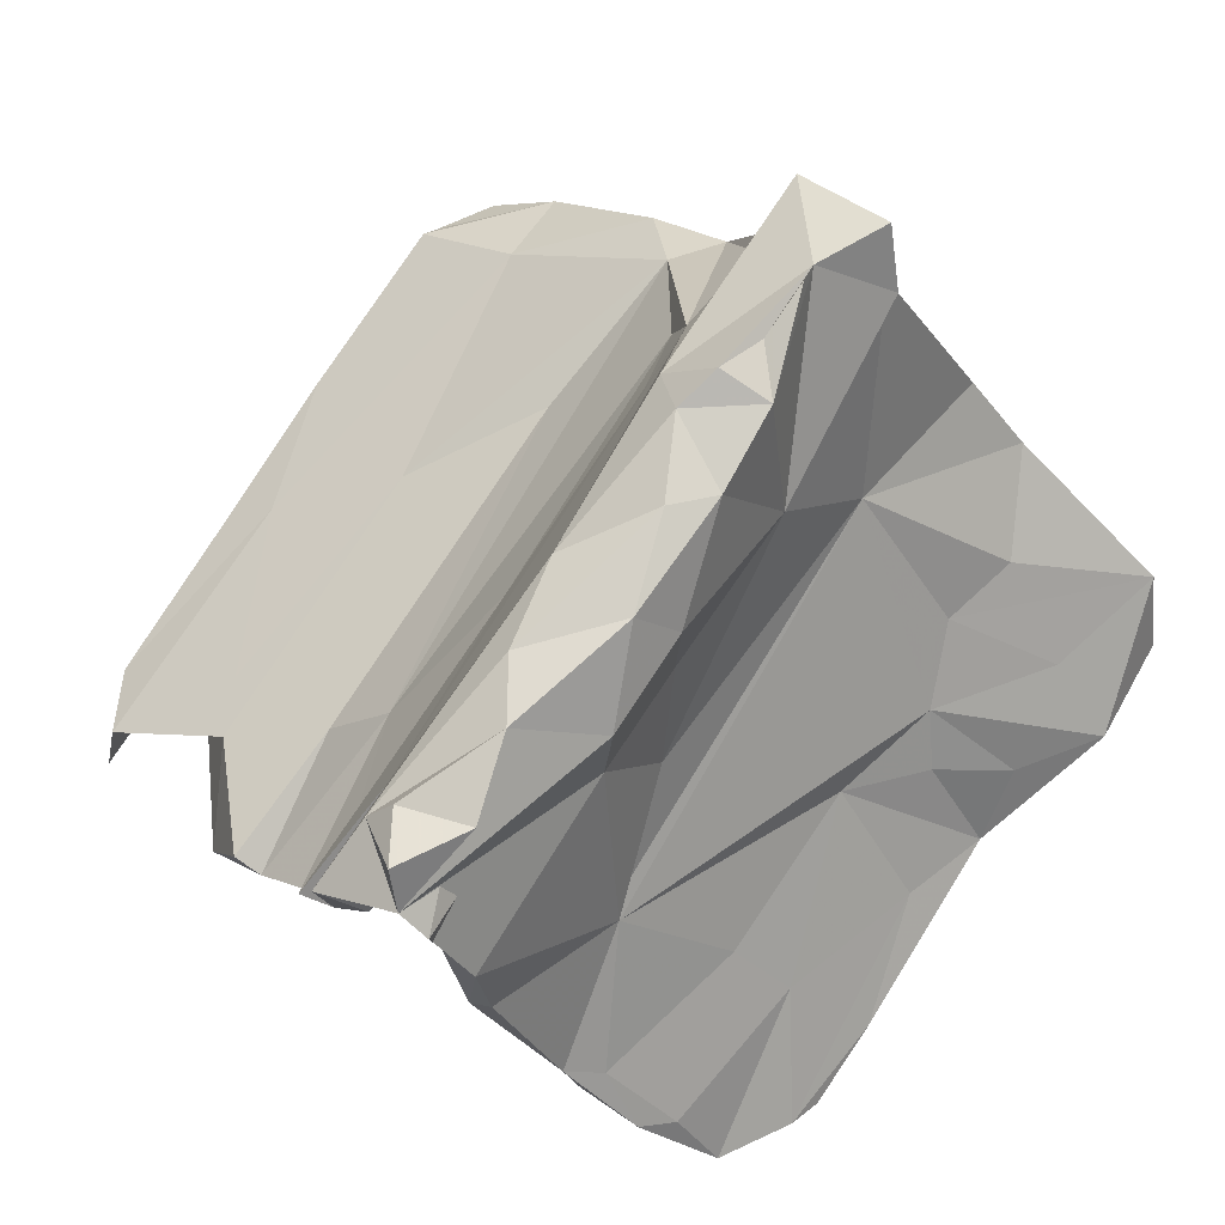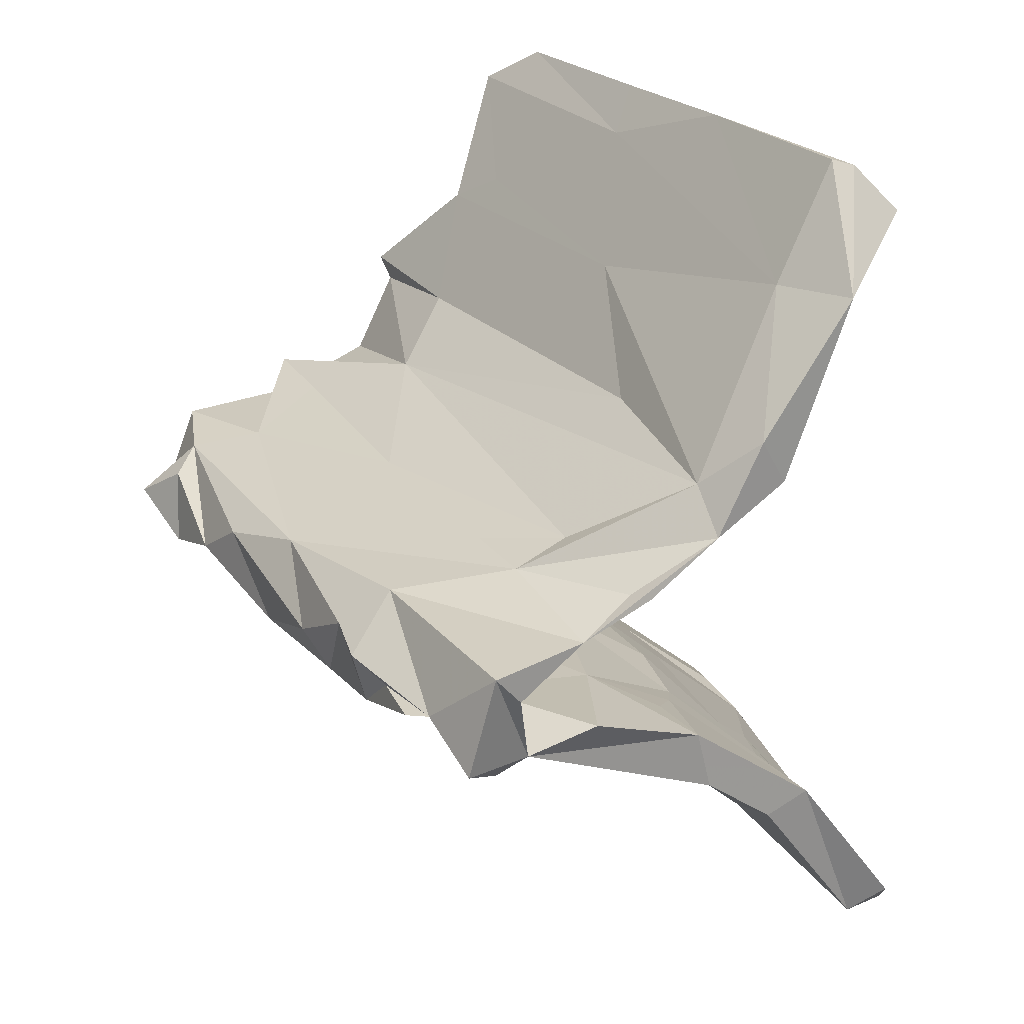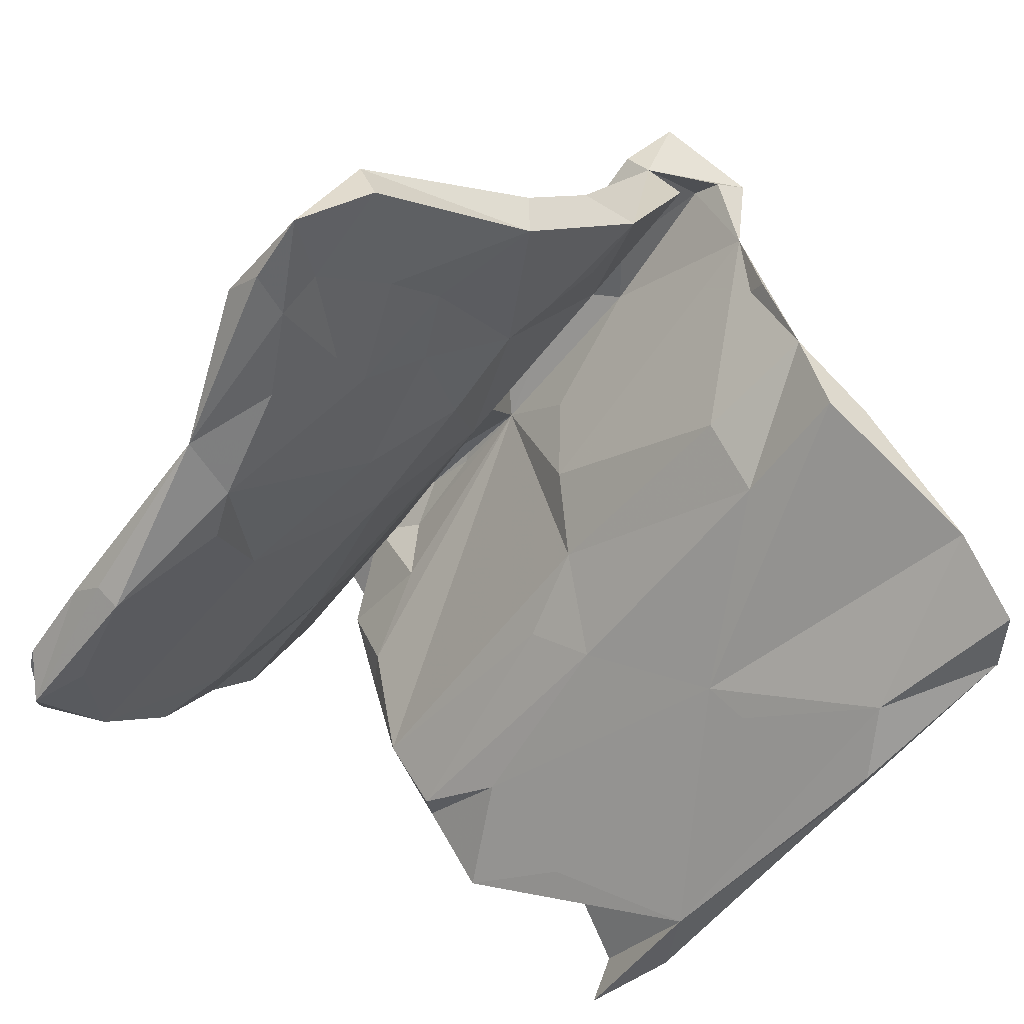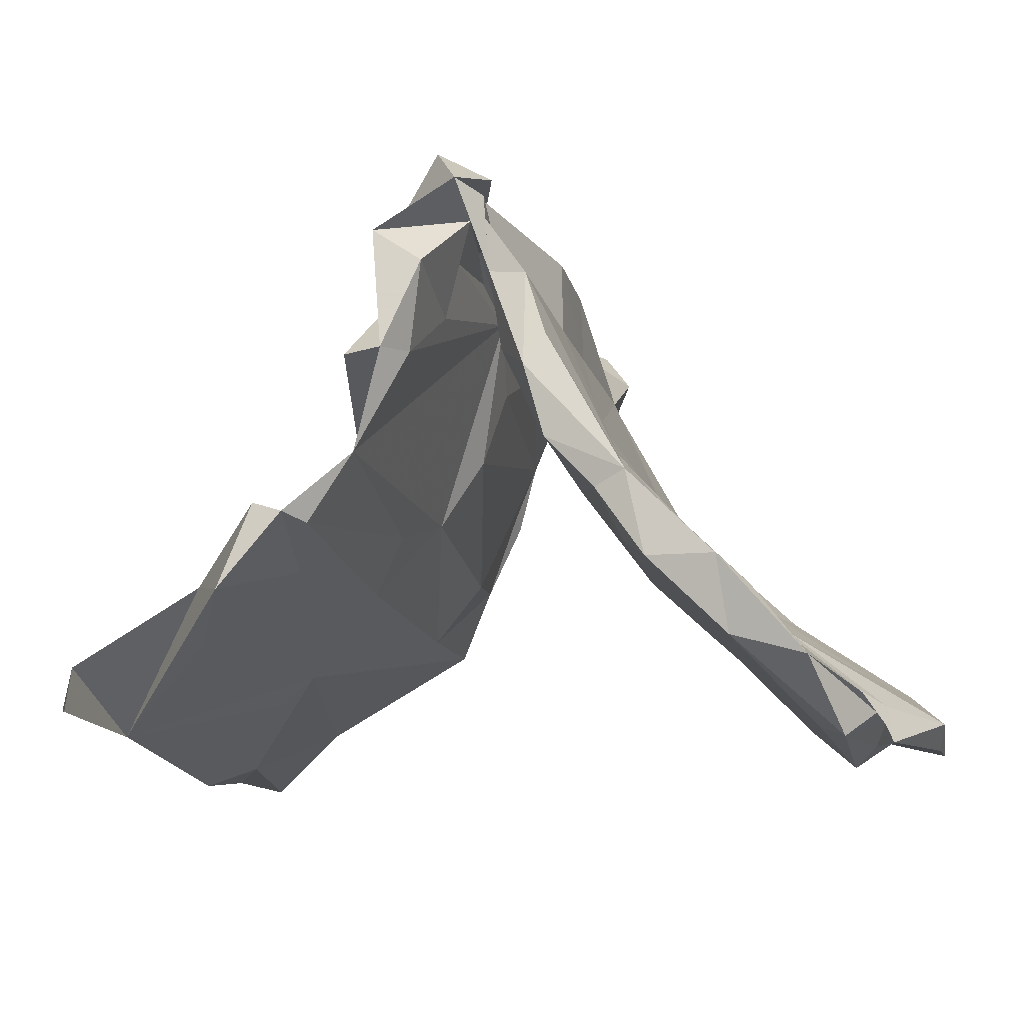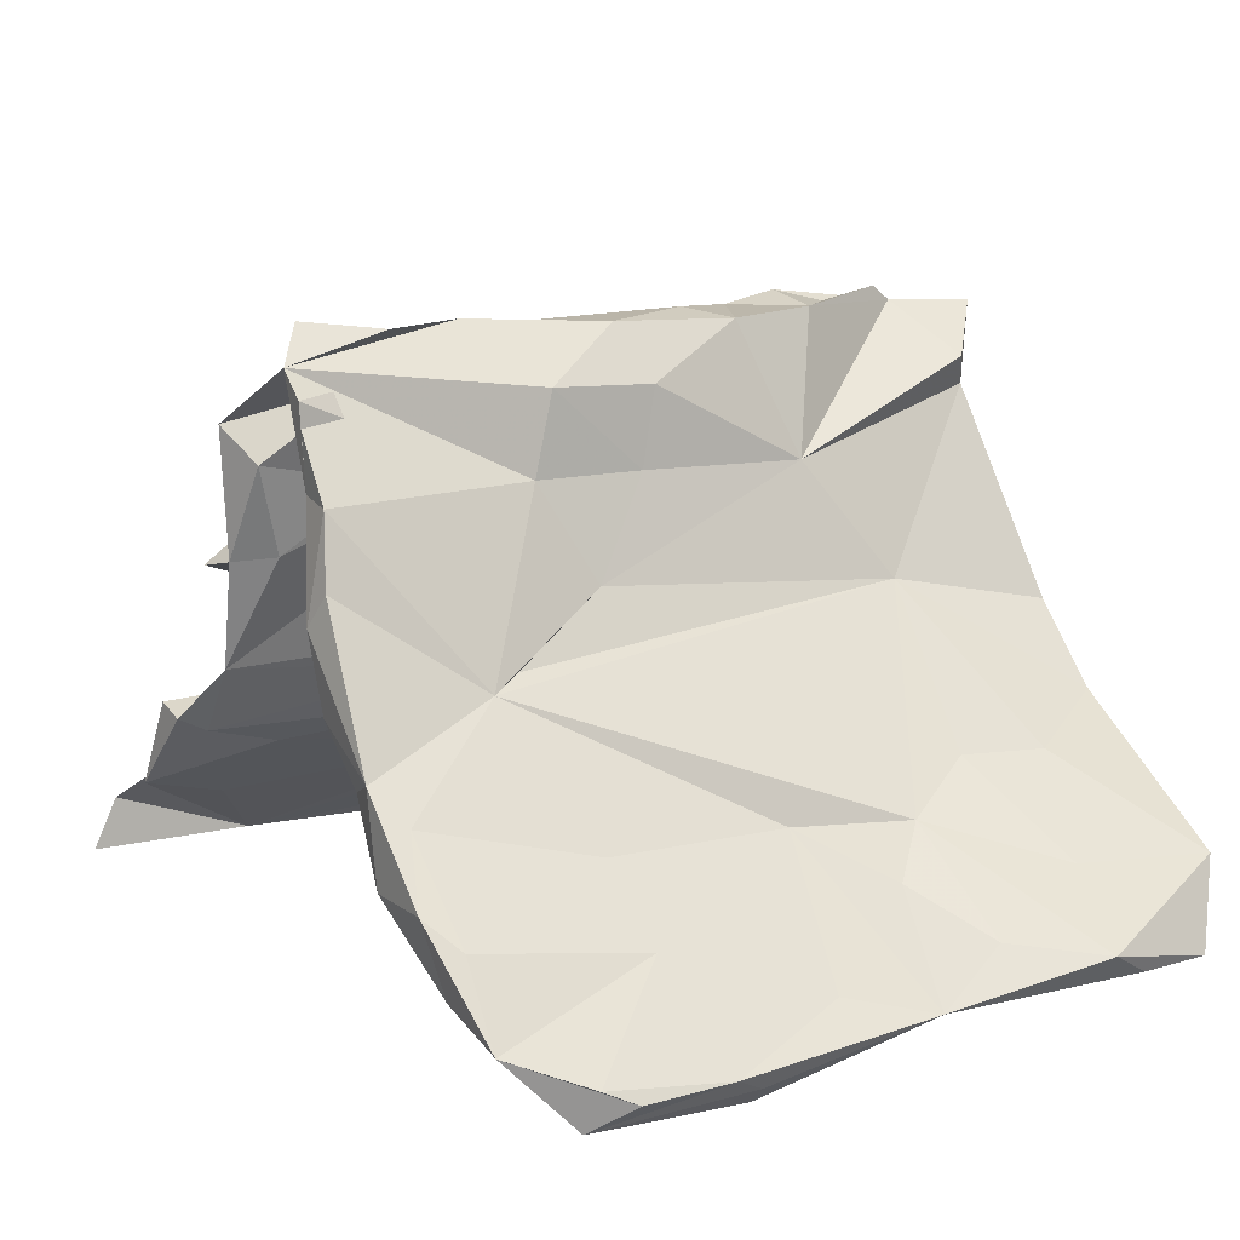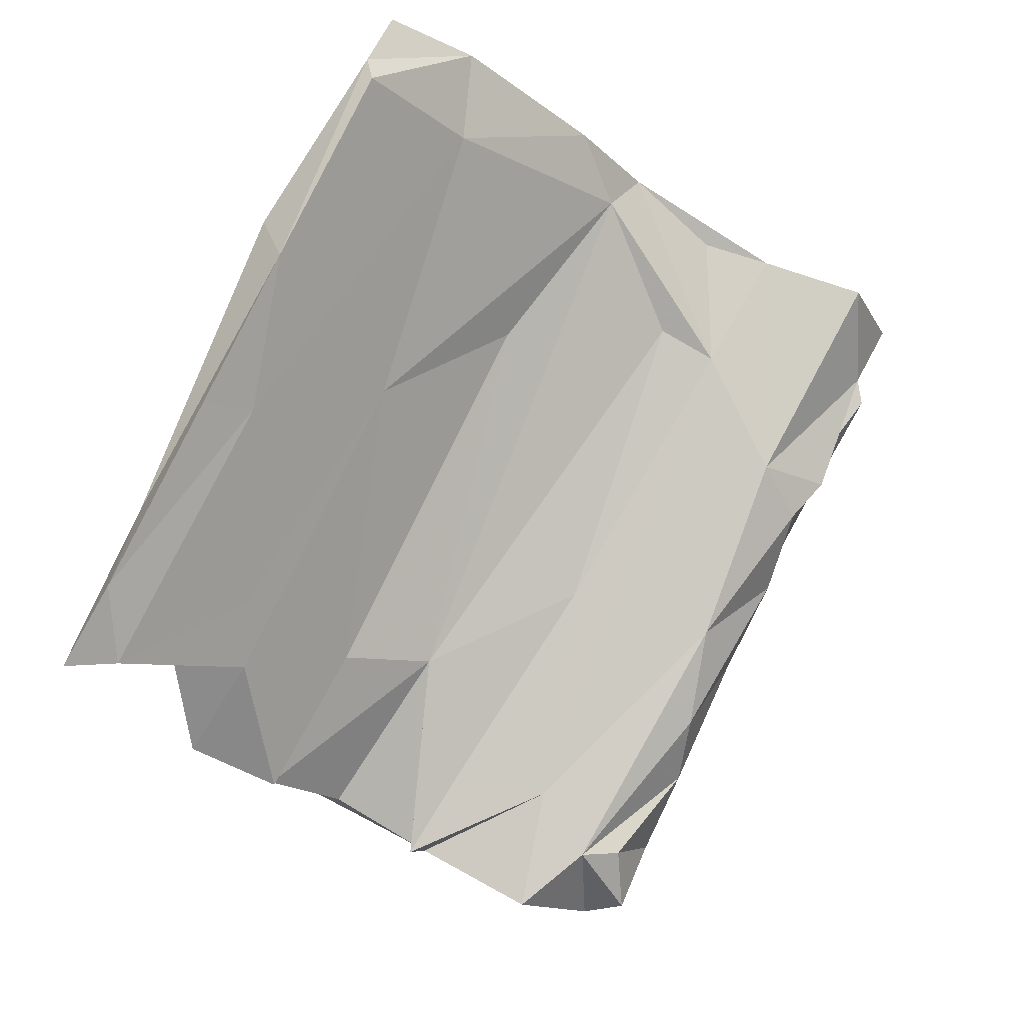
<metadata>
{"format":"obj","ext":"obj","renderer":"f3d","projection":"perspective","resolution":1024,"background":"white","views":[{"elev":79.3,"azim":-46.1,"up":"+Z"},{"elev":36.7,"azim":59.2,"up":"+Y"},{"elev":-53.6,"azim":66.2,"up":"+Z"},{"elev":-11.4,"azim":-66.8,"up":"+Z"},{"elev":14.7,"azim":-23.6,"up":"+Z"},{"elev":70.8,"azim":-61.8,"up":"+Y"}]}
</metadata>
<code>
v 0.2585 0.08613 0.4634
v -0.25 -0.04164 0.4726
v 0.0847 0.01321 0.4606
v -0.3624 -0.1002 0.4748
v 0.3288 0.07368 0.4455
v -0.1777 0.02611 0.452
v 0.4156 0.08741 0.4597
v -0.4715 -0.06041 0.4859
v 0.1867 0.0906 0.4468
v -0.5002 -0.1008 0.436
v 0.5545 0.06377 0.4353
v 0.4447 0.0963 0.4372
v -0.04817 0.07867 0.4107
v 0.5353 0.2053 0.3794
v 0.2744 0.006876 0.4507
v -0.4103 -0.004348 0.4453
v 0.5281 0.032 0.3229
v -0.01748 0.02959 0.3498
v 0.3772 0.05599 0.3334
v -0.3849 -0.07492 0.4061
v 0.2268 0.01659 0.3898
v 0.2842 0.09681 0.3376
v 0.2201 0.1483 0.3763
v -0.04269 -0.05632 0.4586
v 0.5005 0.1331 0.3657
v -0.2393 -0.02406 0.4048
v -0.1284 -0.01229 0.4062
v -0.003783 -0.1037 0.3817
v -0.4965 -0.1463 0.4022
v 0.147 -0.02705 0.4468
v -0.2399 -0.06303 0.4052
v 0.5124 0.003746 0.3669
v -0.1589 -0.1334 0.3926
v 0.0646 -0.01498 0.3887
v 0.5173 0.1943 0.2251
v 0.5411 0.1527 0.3428
v -0.4434 0.0164 0.3986
v 0.2232 -0.07654 0.2586
v -0.5547 0.005394 0.3516
v -0.1573 0.003766 0.3778
v -0.3155 -0.02334 0.3654
v 0.325 0.1963 0.2221
v -0.3911 0.03981 0.3021
v -0.4926 -0.1537 0.287
v -0.5503 -0.006599 0.1759
v -0.2639 -0.08953 0.296
v -0.1886 -0.1463 0.2779
v 0.04135 -0.03577 0.2509
v -0.5237 -0.05849 0.3079
v 0.1958 0.1686 0.2227
v 0.3223 0.2185 0.1353
v -0.4883 -0.2094 0.2802
v 0.3446 -0.1216 0.09256
v 0.1591 -0.01571 0.235
v 0.09284 0.07077 0.2572
v -0.3527 -0.01957 0.2674
v -0.103 0.1182 0.2033
v 0.5582 0.06865 0.2247
v -0.516 -0.2168 0.1361
v 0.3829 -0.004735 0.1312
v -0.1128 -0.1793 0.1403
v -0.02734 -0.1173 0.2723
v -0.5702 0.0413 0.1635
v -0.4693 -0.1633 0.1742
v -0.167 -0.1085 0.1481
v -0.4999 -0.2444 0.1834
v 0.04113 0.09105 0.1309
v -0.4353 0.06359 0.173
v 0.5172 0.2258 0.1125
v -0.2716 -0.2089 -0.002405
v 0.5645 -0.02414 0.05016
v -0.49 -0.02546 0.1807
v -0.02684 0.1364 0.01439
v -0.3115 0.1411 0.05805
v -0.2975 -0.2781 0.0429
v 0.4118 -0.09408 -0.003288
v -0.5067 -0.2447 0.02959
v 0.1279 -0.1016 0.0268
v 0.585 -0.1143 0.03882
v 0.3246 0.2205 -0.02637
v -0.2558 -0.2521 0.06121
v 0.4615 -0.04512 0.04939
v -0.5492 0.03498 0.02362
v 0.4324 0.3277 -0.01871
v 0.5073 0.2828 -0.006362
v -0.2404 -0.1761 0.03941
v -0.3799 0.2026 -0.04628
v 0.3534 -0.1379 -0.04361
v -0.4899 -0.3137 -0.04602
v -0.5899 0.129 -0.06338
v 0.1666 0.3076 -0.06011
v 0.3455 -0.3112 -0.1036
v -0.1729 0.1364 -0.02987
v 0.4823 0.4026 -0.09464
v -0.5555 0.1051 -0.07694
v -0.4934 -0.361 -0.02382
v 0.2413 -0.3798 -0.1585
v -0.03921 0.4076 -0.1593
v -0.407 -0.3265 -0.1101
v 0.5991 -0.2155 -0.06633
v 0.0204 -0.2152 -0.09666
v -0.1171 0.2088 -0.1099
v 0.4685 -0.3192 -0.1077
v 0.5899 -0.2095 -0.1448
v 0.2226 -0.1712 -0.08119
v -0.5977 0.1718 -0.04968
v -0.4372 0.1786 -0.1251
v 0.2985 0.294 -0.1257
v -0.4535 -0.403 -0.07024
v -0.2062 -0.4149 -0.1359
v 0.627 -0.4807 -0.2245
v -0.4893 0.3213 -0.1474
v -0.4746 -0.4856 -0.1491
v 0.4546 -0.2922 -0.1746
v 0.3393 -0.2669 -0.158
v -0.4305 -0.5205 -0.188
v -0.4157 0.3774 -0.1813
v 0.06481 -0.3678 -0.1488
v -0.01789 0.3753 -0.2229
v 0.4943 0.3296 -0.1284
v -0.4913 -0.3879 -0.149
v -0.1714 -0.2711 -0.1088
v -0.5965 0.4685 -0.2729
v -0.05777 -0.3825 -0.2389
v -0.6153 0.2192 -0.1753
v 0.3249 0.5441 -0.2196
v -0.1956 0.5394 -0.2777
v 0.4412 0.5669 -0.2683
v -0.4436 -0.4927 -0.2584
v 0.3144 -0.3494 -0.2317
v -0.3929 0.4992 -0.3538
v 0.1371 -0.2728 -0.1677
v -0.1807 -0.5069 -0.2297
v 0.4828 -0.3758 -0.2388
v -0.01989 0.4324 -0.2662
v -0.4799 0.3159 -0.2322
v 0.6368 -0.4597 -0.2917
v 0.3524 -0.4045 -0.2664
v 0.19 -0.4392 -0.2183
v 0.04503 -0.468 -0.3446
v 0.4303 -0.467 -0.2163
v 0.488 -0.4877 -0.3022
v 0.1498 0.5743 -0.3537
v 0.2843 -0.5265 -0.2816
v 0.1864 -0.56 -0.3498
v 0.4175 -0.5888 -0.2989
v -0.2373 0.5925 -0.3299
v 0.2788 0.6946 -0.3397
v -0.5182 0.5348 -0.325
v 0.5779 -0.5499 -0.336
v 0.3942 0.6569 -0.3731
v -0.425 -0.5987 -0.2888
v 0.4755 -0.5656 -0.3368
v -0.004317 0.6421 -0.3336
v -0.1294 -0.6279 -0.3566
v 0.2977 -0.4784 -0.3286
v 0.4323 -0.5118 -0.332
v 0.3035 0.6908 -0.3618
v -0.3127 -0.6434 -0.3314
v 0.04212 0.6064 -0.391
v -0.634 0.4545 -0.3427
v -0.2659 -0.5683 -0.3722
v 0.04937 -0.5391 -0.312
v 0.1292 -0.4805 -0.352
v -0.2645 -0.6507 -0.3548
v -0.3257 -0.6209 -0.3923
v -0.08516 -0.6019 -0.3844
v -0.08514 -0.5701 -0.4145
f 149 127 147
f 154 147 127
f 131 149 147
f 123 127 149
f 161 123 149
f 154 131 147
f 161 149 131
f 136 131 119
f 135 119 131
f 133 152 159
f 165 159 152
f 113 129 152
f 166 152 129
f 162 166 129
f 165 152 166
f 123 161 131
f 112 123 131
f 145 157 153
f 150 153 157
f 146 145 153
f 156 157 145
f 138 157 156
f 164 156 145
f 168 164 145
f 124 164 140
f 168 140 164
f 145 163 155
f 159 155 163
f 167 145 155
f 168 145 167
f 166 168 167
f 162 140 168
f 166 167 155
f 124 140 162
f 166 162 168
f 165 166 155
f 165 155 159
f 124 162 129
f 29 10 20
f 39 20 10
f 44 10 29
f 37 10 8
f 4 8 10
f 16 8 4
f 37 8 16
f 2 37 16
f 2 16 4
f 6 37 2
f 10 2 4
f 13 37 6
f 24 6 2
f 33 2 10
f 33 24 2
f 3 6 24
f 6 3 13
f 9 13 3
f 30 3 24
f 28 30 24
f 9 3 30
f 23 13 9
f 15 9 30
f 15 1 9
f 23 9 1
f 5 1 15
f 38 15 30
f 12 23 1
f 5 12 1
f 14 23 12
f 7 12 5
f 7 5 15
f 11 14 12
f 35 23 14
f 15 12 7
f 38 12 15
f 32 11 12
f 38 32 12
f 17 11 32
f 17 14 11
f 36 14 17
f 53 79 17
f 71 17 79
f 42 35 69
f 85 69 35
f 71 60 58
f 19 58 60
f 17 71 58
f 82 60 71
f 19 17 58
f 63 45 43
f 39 43 45
f 68 63 43
f 74 45 63
f 72 49 45
f 39 45 49
f 56 49 72
f 59 52 44
f 10 44 52
f 66 52 59
f 75 52 66
f 96 66 59
f 20 49 56
f 18 56 72
f 57 68 43
f 65 64 44
f 59 44 64
f 46 65 44
f 70 64 65
f 29 46 44
f 52 75 47
f 61 47 75
f 10 52 47
f 83 18 72
f 48 65 46
f 74 68 57
f 41 56 18
f 78 65 48
f 22 18 55
f 67 55 18
f 51 57 50
f 42 50 57
f 61 38 62
f 28 62 38
f 22 55 35
f 67 35 55
f 25 22 35
f 60 54 19
f 48 19 54
f 78 54 60
f 51 50 42
f 84 51 42
f 53 17 38
f 32 38 17
f 85 42 69
f 33 10 47
f 40 41 18
f 20 56 41
f 43 42 57
f 19 22 25
f 156 164 130
f 132 130 164
f 138 156 130
f 132 164 124
f 126 154 127
f 143 158 151
f 128 151 158
f 128 143 151
f 160 158 143
f 146 150 111
f 137 111 150
f 141 146 111
f 153 150 146
f 142 150 157
f 137 150 142
f 138 142 157
f 158 154 148
f 126 148 154
f 128 158 148
f 160 154 158
f 97 144 146
f 145 146 144
f 141 97 146
f 131 154 160
f 131 160 143
f 139 145 144
f 135 131 143
f 118 163 145
f 133 159 163
f 118 133 163
f 128 94 120
f 85 120 94
f 119 128 120
f 126 94 128
f 76 104 88
f 114 88 104
f 111 104 100
f 79 100 104
f 111 100 103
f 53 103 100
f 92 111 103
f 125 90 106
f 87 106 90
f 74 87 90
f 112 106 87
f 83 90 95
f 107 95 90
f 74 90 83
f 93 83 95
f 70 89 77
f 96 77 89
f 64 70 77
f 99 89 70
f 121 96 89
f 75 96 109
f 113 109 96
f 110 75 109
f 122 99 70
f 98 112 87
f 73 83 93
f 102 93 95
f 101 122 70
f 129 99 122
f 91 98 87
f 107 102 95
f 73 93 102
f 118 97 75
f 53 75 97
f 110 118 75
f 139 97 118
f 74 91 87
f 84 98 91
f 101 70 78
f 86 78 70
f 105 101 78
f 81 75 53
f 92 53 97
f 108 73 102
f 88 105 78
f 132 101 105
f 45 74 83
f 59 77 96
f 65 78 86
f 119 102 107
f 136 119 107
f 133 118 110
f 124 122 101
f 132 124 101
f 117 112 98
f 108 102 119
f 115 132 105
f 127 98 126
f 84 126 98
f 88 115 105
f 130 132 115
f 94 126 84
f 114 115 88
f 53 92 103
f 120 108 119
f 130 115 114
f 85 108 120
f 85 94 84
f 134 114 104
f 71 104 76
f 145 139 118
f 144 97 139
f 116 109 113
f 152 116 113
f 110 109 116
f 143 119 135
f 129 122 124
f 127 117 98
f 123 112 117
f 123 117 127
f 121 99 129
f 125 136 107
f 133 110 116
f 152 133 116
f 113 121 129
f 89 99 121
f 90 125 107
f 131 136 125
f 121 113 96
f 37 43 39
f 20 39 49
f 26 20 41
f 13 43 37
f 10 37 39
f 26 41 40
f 47 62 33
f 28 33 62
f 61 62 47
f 13 42 43
f 24 33 28
f 23 42 13
f 27 40 18
f 30 28 38
f 23 35 42
f 36 25 35
f 25 17 19
f 22 19 21
f 48 21 19
f 17 25 36
f 80 73 108
f 74 84 91
f 67 73 80
f 85 80 108
f 35 80 85
f 60 76 88
f 79 53 100
f 82 71 76
f 79 104 71
f 72 45 83
f 64 77 59
f 73 18 83
f 66 96 75
f 61 75 81
f 65 86 70
f 128 119 143
f 125 112 131
f 104 111 137
f 126 128 148
f 134 137 142
f 134 138 130
f 92 97 141
f 114 134 130
f 142 138 134
f 92 141 111
f 104 137 134
f 106 112 125
f 74 63 68
f 53 38 61
f 74 57 51
f 80 35 67
f 48 54 78
f 88 78 60
f 85 84 42
f 74 51 84
f 73 67 18
f 35 14 36
f 31 20 26
f 18 31 26
f 46 20 31
f 18 22 21
f 34 18 21
f 48 34 21
f 48 18 34
f 26 40 27
f 26 27 18
f 48 31 18
f 48 46 31
f 29 20 46
f 61 81 53
f 60 82 76

</code>
